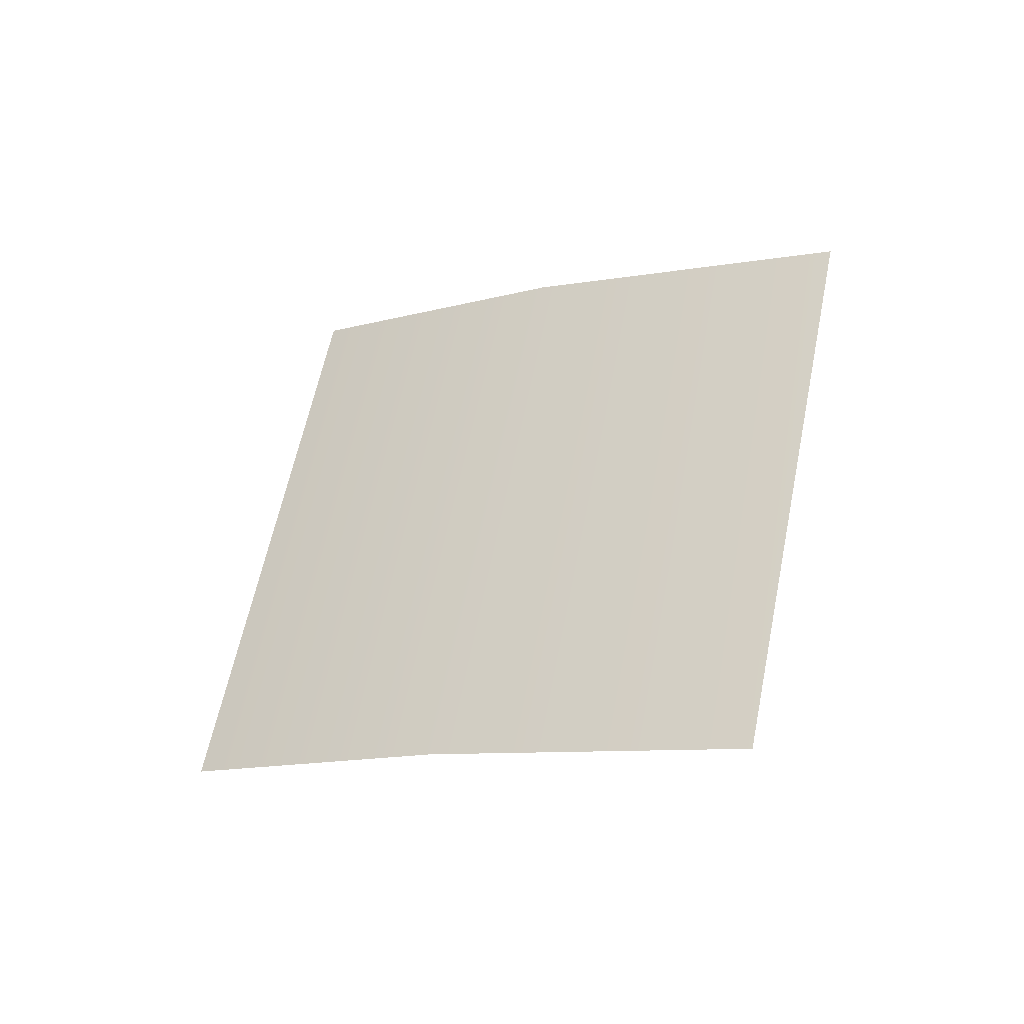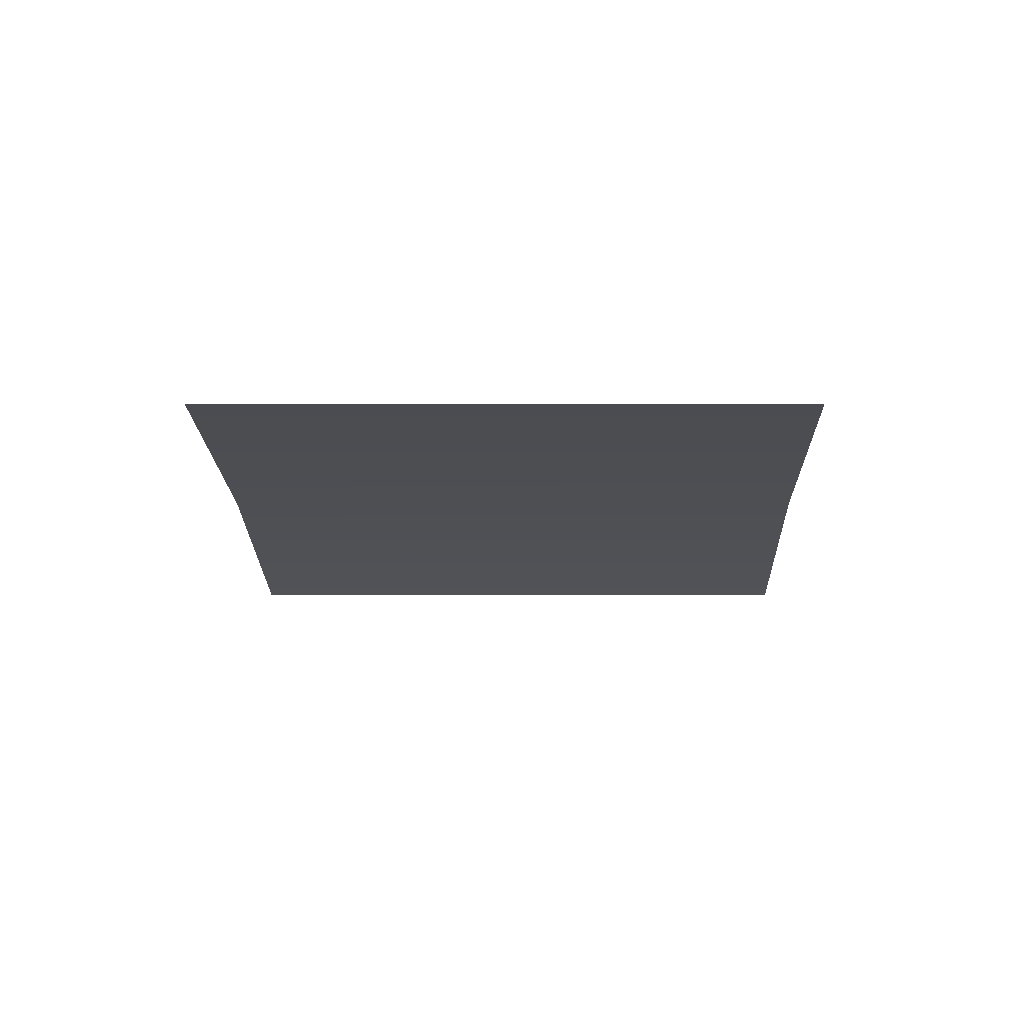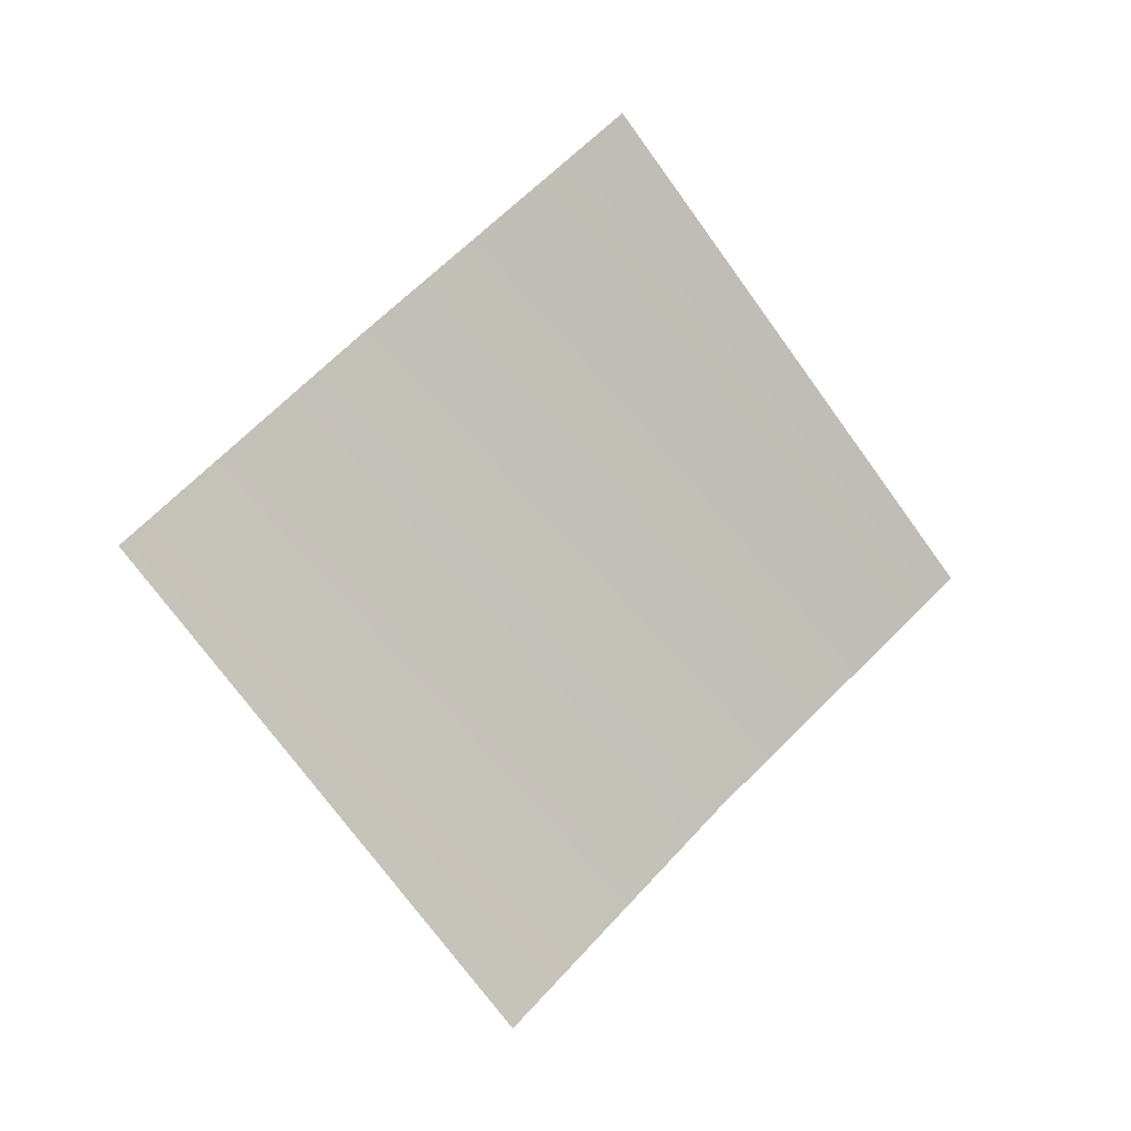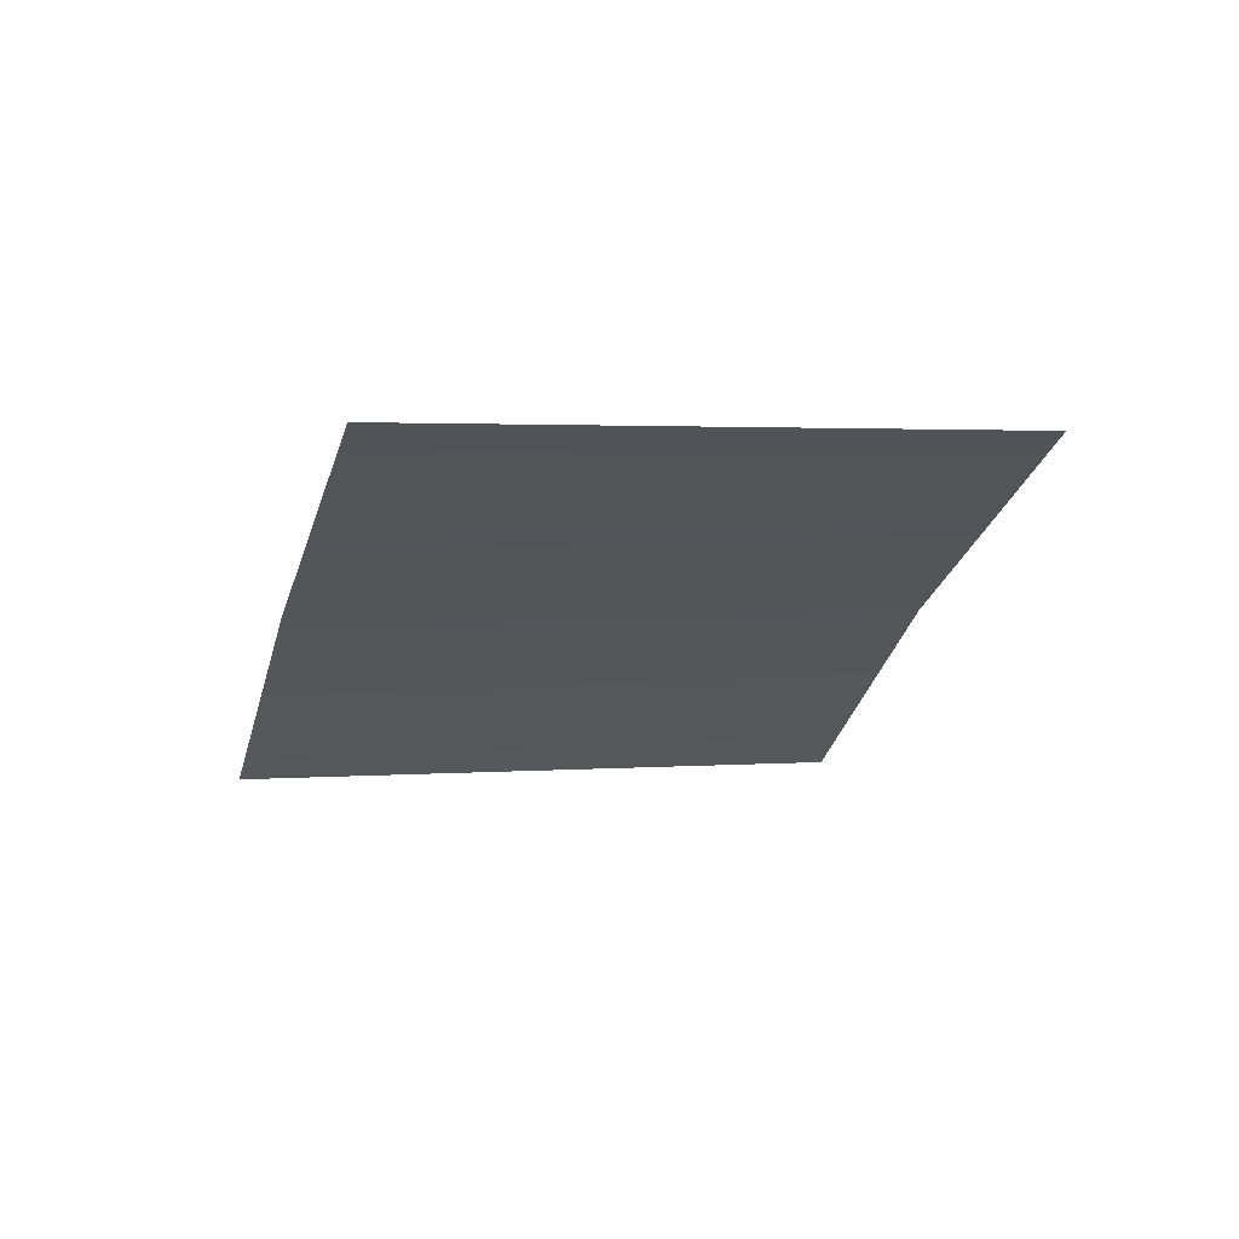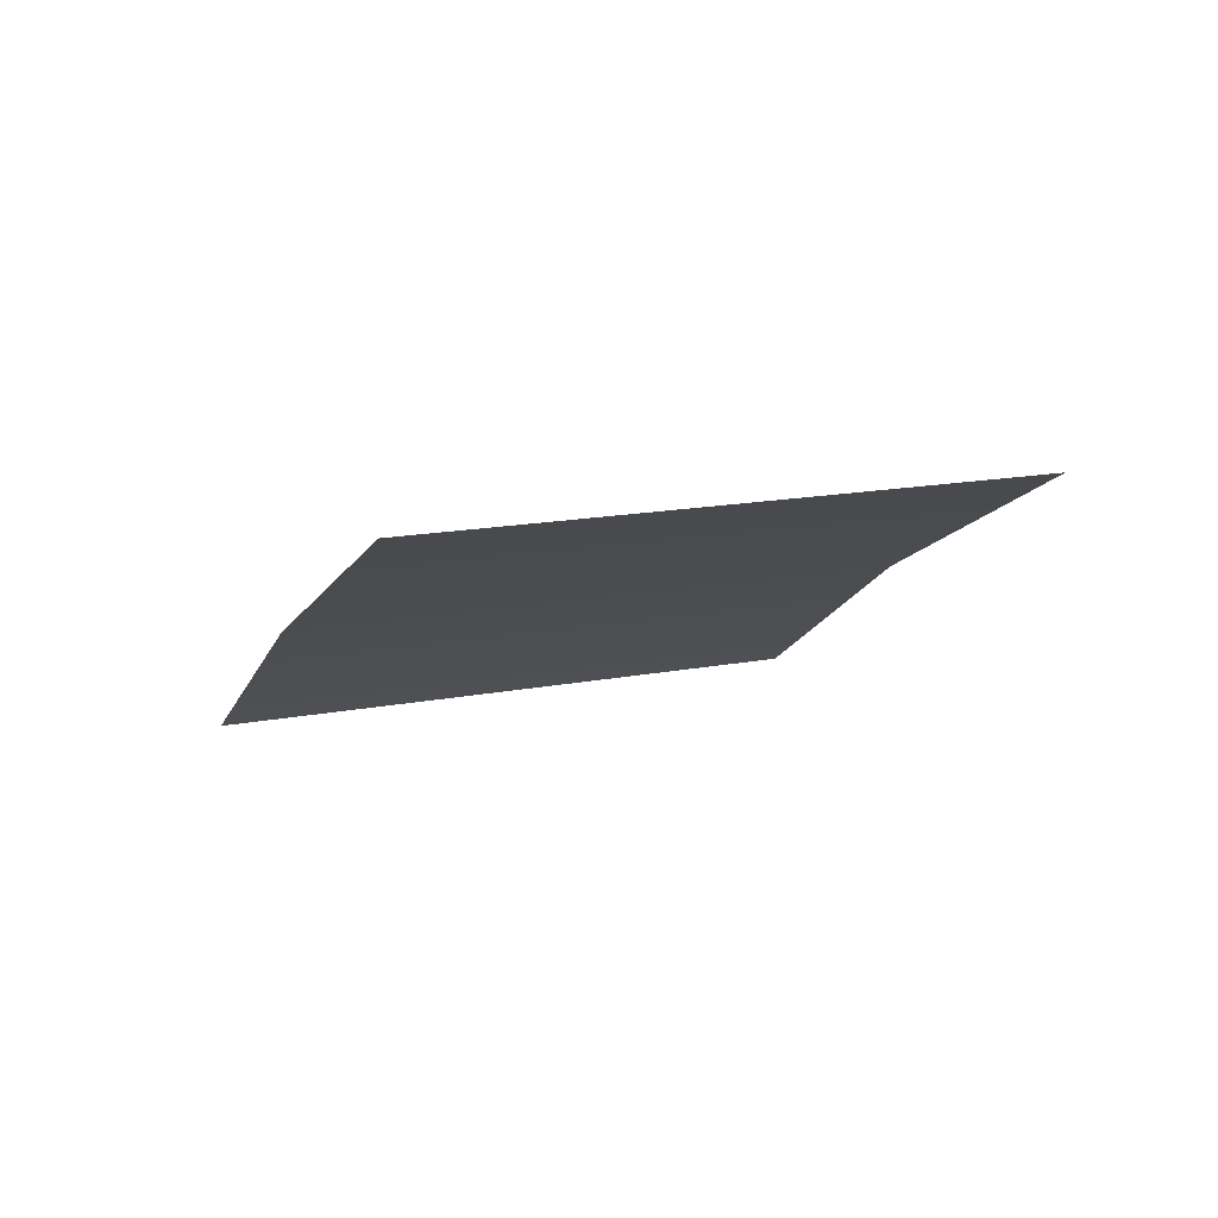
<metadata>
{"format":"obj","ext":"obj","renderer":"f3d","projection":"perspective","resolution":1024,"background":"white","views":[{"elev":58.5,"azim":-133.2,"up":"+Z"},{"elev":11.4,"azim":-54.6,"up":"+Z"},{"elev":-71.8,"azim":-108.8,"up":"+Z"},{"elev":2.1,"azim":-72.2,"up":"+Z"},{"elev":15.5,"azim":-77.0,"up":"+Z"}]}
</metadata>
<code>
o #ID77
v 0.2842 0.1539 0.4226
v 0.2857 0.1532 0.4222
v 0.2851 0.1528 0.4226
v 0.2849 0.1544 0.4222
v 0.2849 0.1544 0.4222
v 0.2842 0.1539 0.4226
v 0.2857 0.1532 0.4222
v 0.2851 0.1528 0.4226
v 0.2862 0.1536 0.4218
v 0.2854 0.1547 0.4218
v 0.2854 0.1547 0.4218
v 0.2862 0.1536 0.4218
f 5 6 7
f 8 7 6
f 11 5 12
f 7 12 5
f 1 2 3
f 2 1 4
f 4 9 2
f 9 4 10

</code>
